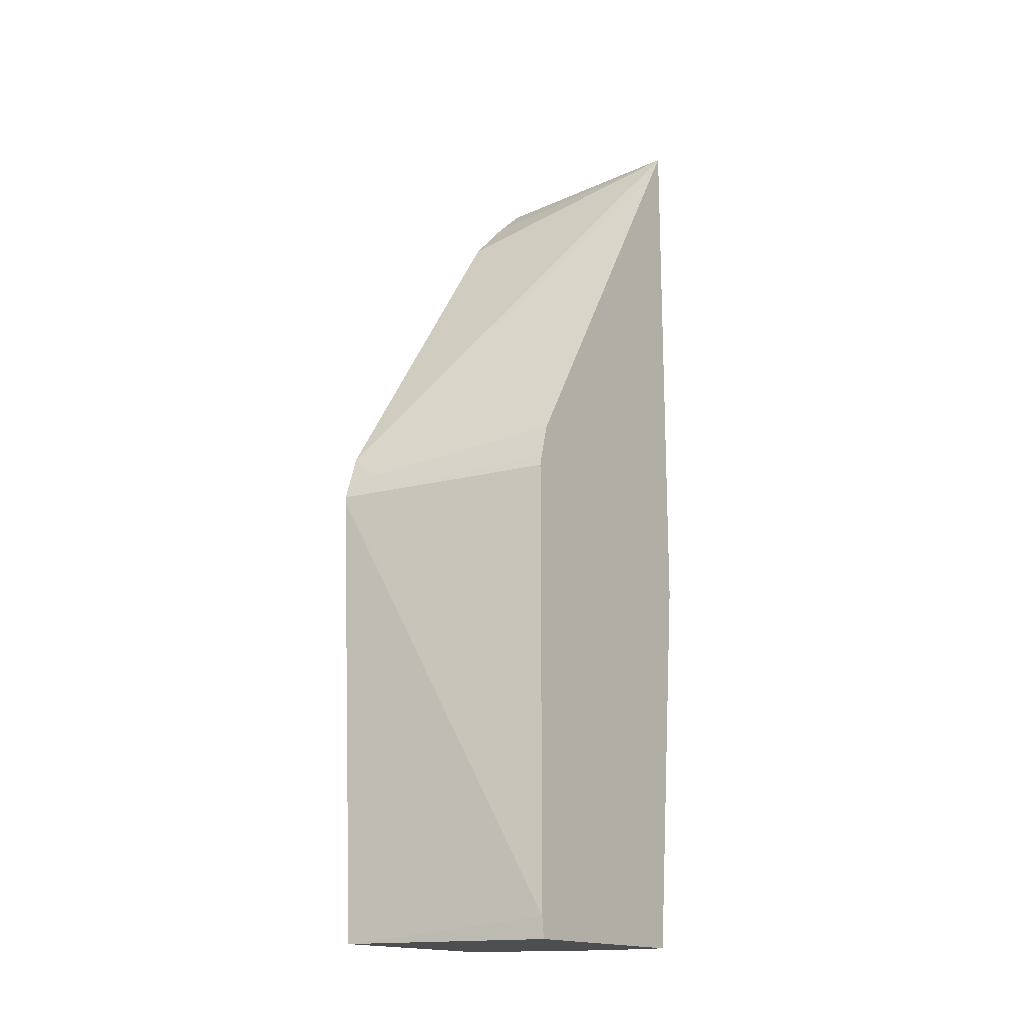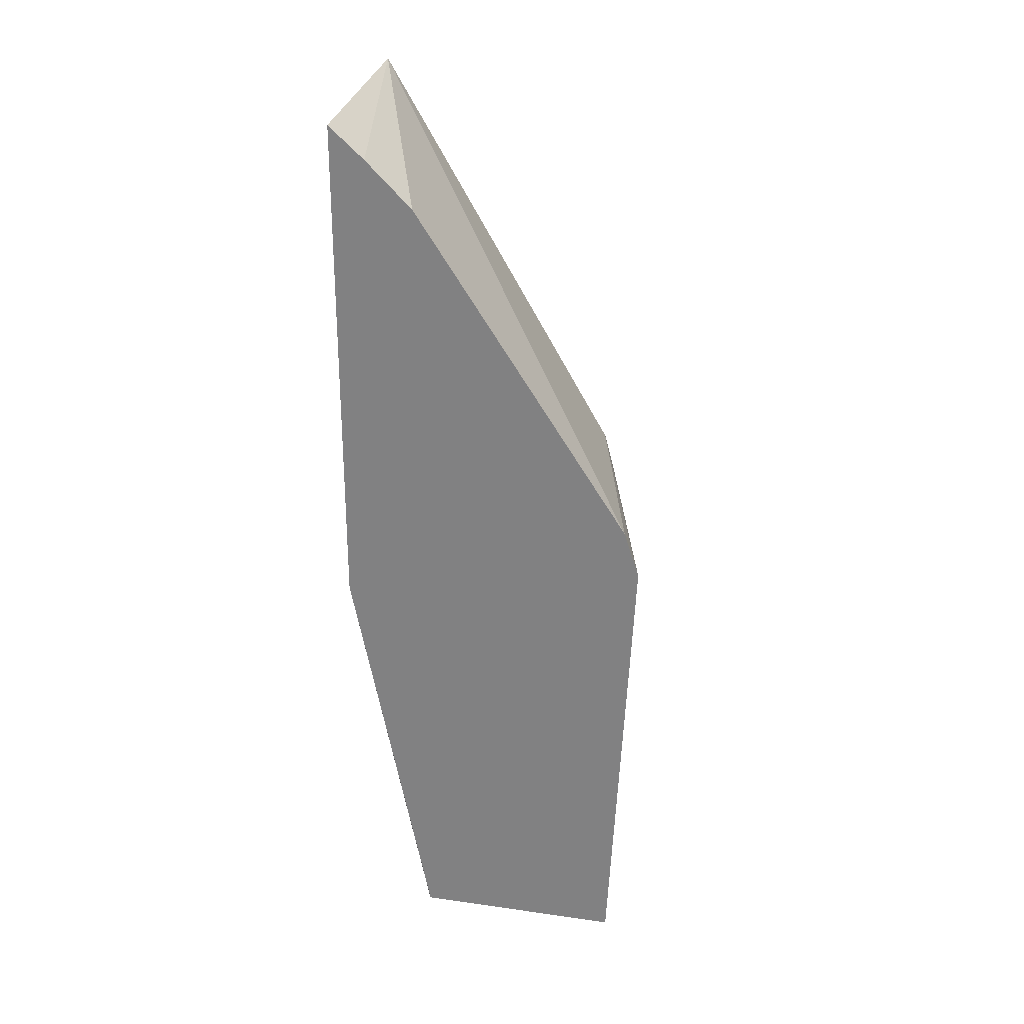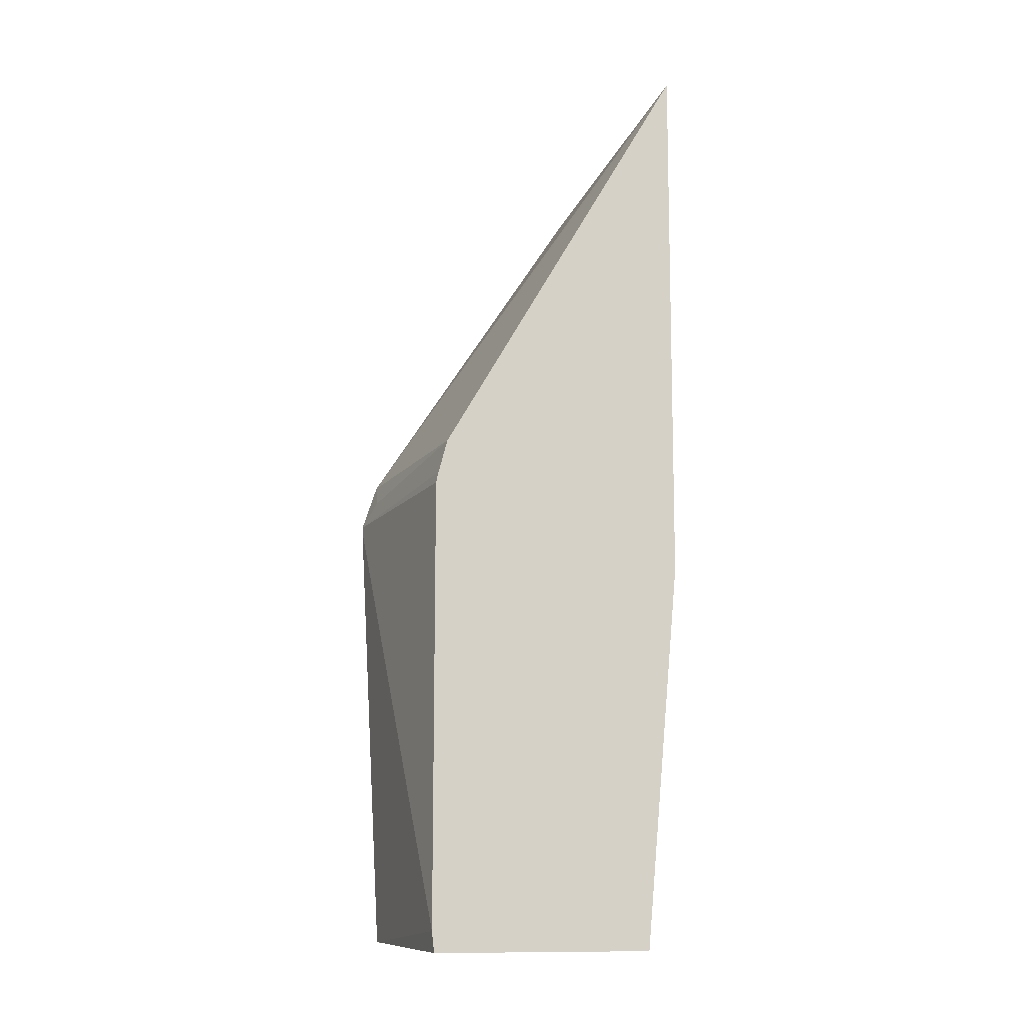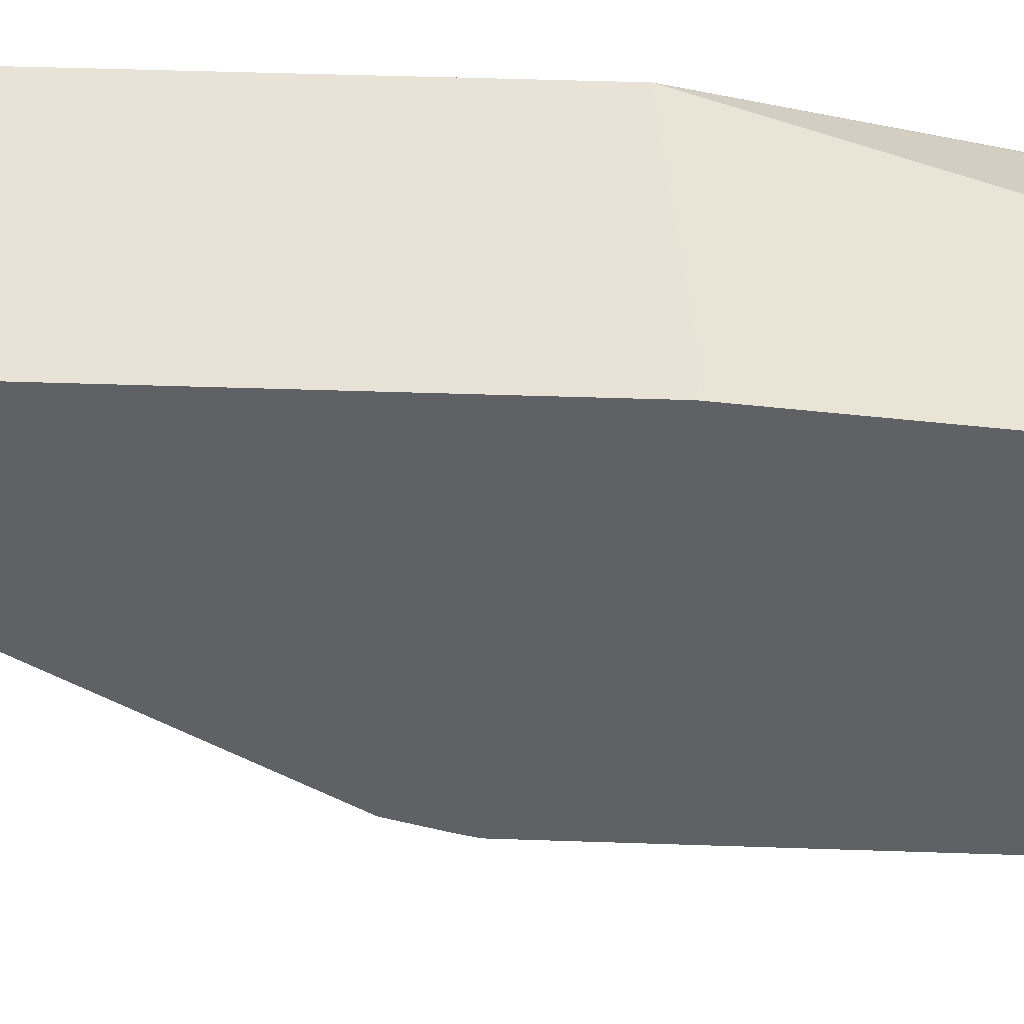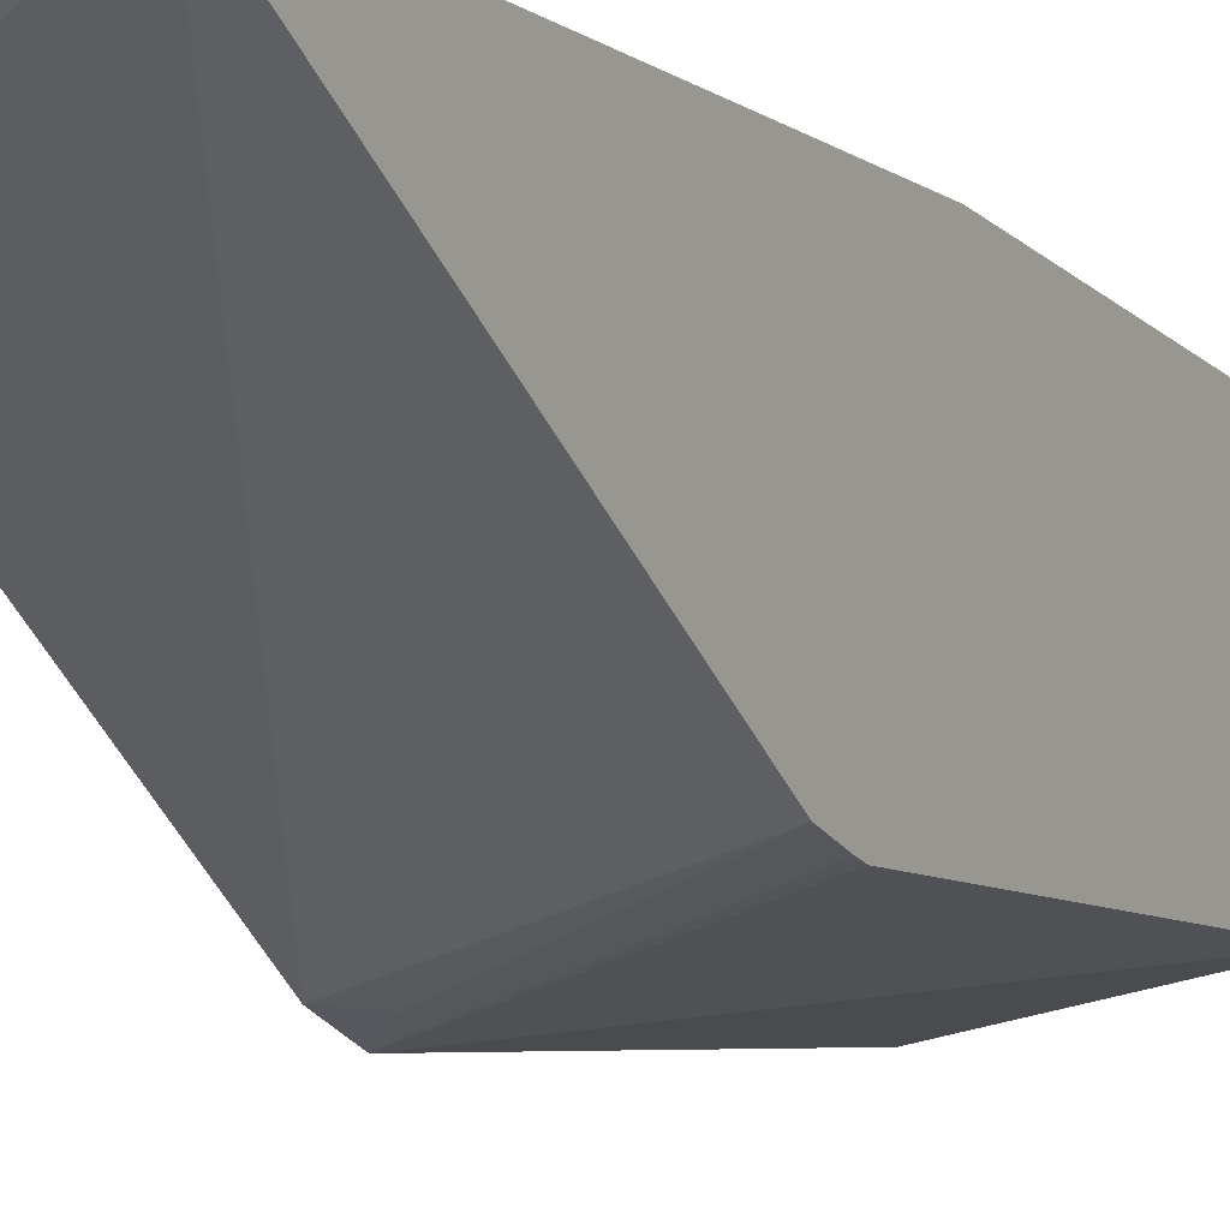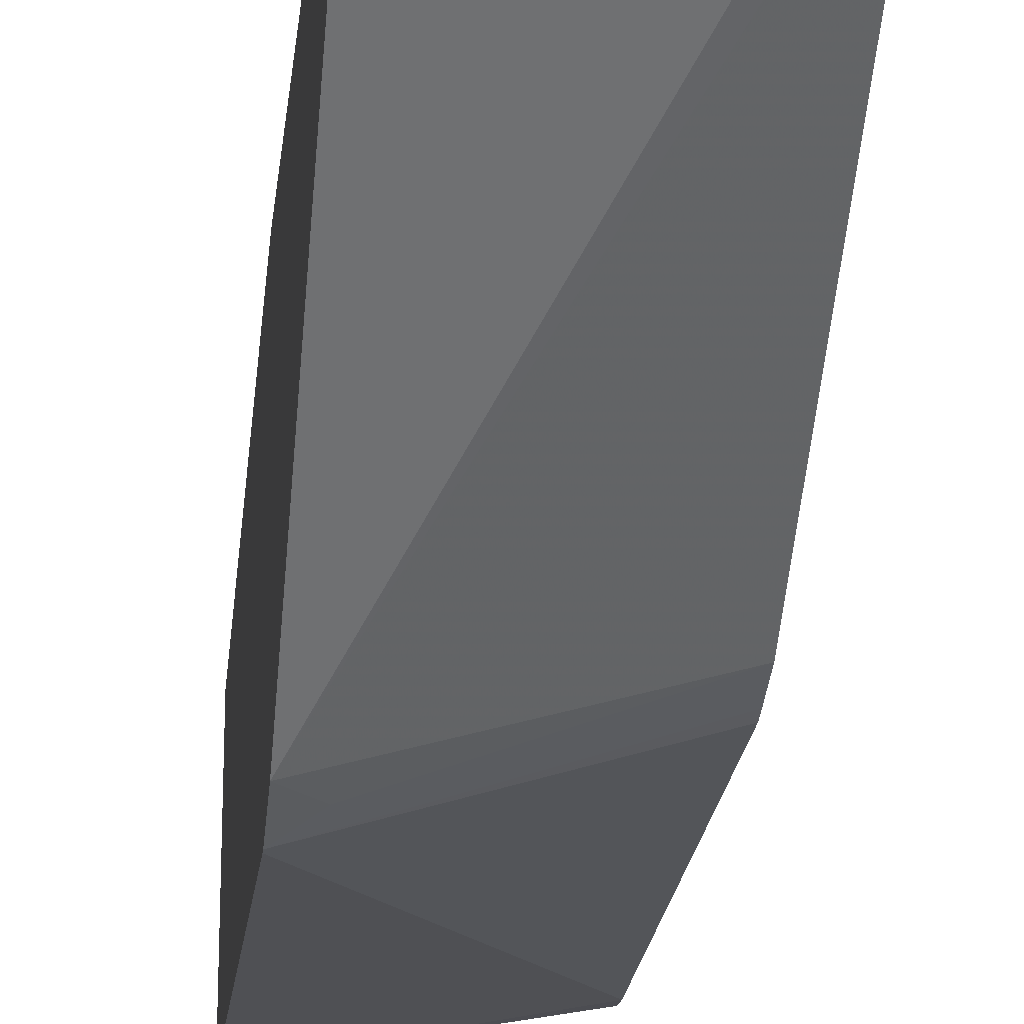
<metadata>
{"format":"obj","ext":"obj","renderer":"f3d","projection":"perspective","resolution":1024,"background":"white","views":[{"elev":-16.7,"azim":35.8,"up":"+Z"},{"elev":27.1,"azim":-77.6,"up":"+Z"},{"elev":-10.7,"azim":81.0,"up":"+Z"},{"elev":41.8,"azim":92.4,"up":"+Y"},{"elev":-7.6,"azim":28.1,"up":"+Y"},{"elev":-21.5,"azim":-6.1,"up":"+Y"}]}
</metadata>
<code>
v -0.09955 0.1168 0.4092
v -0.09955 0.1168 0.4116
v -0.09955 0.1266 0.2161
v -0.01022 0.1421 0.2251
v -0.01022 0.1423 0.4167
v -0.01022 0.1434 0.4215
v -0.01022 0.1472 0.4358
v -0.08819 0.1225 0.4213
v -0.09955 0.1233 0.4312
v -0.09955 0.2148 0.2161
v -0.01022 0.1431 0.2161
v -0.01022 0.2409 0.5955
v -0.01022 0.2448 0.6021
v -0.01022 0.2493 0.6099
v -0.09955 0.2148 0.5699
v -0.09799 0.2156 0.2161
v -0.09955 0.2493 0.3893
v -0.01022 0.2352 0.2161
v -0.09955 0.2493 0.6029
v -0.09955 0.2344 0.5895
v -0.01022 0.2493 0.3803
v -0.0392 0.2352 0.2161
v -0.0196 0.2493 0.3795
f 9 13 14
f 4 13 12
f 4 12 7
f 4 7 6
f 4 6 5
f 7 9 8
f 7 12 9
f 9 12 13
f 9 14 15
f 16 17 22
f 14 19 20
f 14 20 15
f 14 21 23
f 14 23 17
f 14 17 19
f 17 23 22
f 18 22 23
f 18 23 21
f 4 14 13
f 10 17 16
f 4 21 14
f 1 10 3
f 4 11 18
f 1 2 9
f 1 9 15
f 1 15 20
f 1 20 19
f 1 17 10
f 4 18 21
f 1 3 4
f 1 4 2
f 2 4 5
f 1 19 17
f 2 6 7
f 2 7 8
f 2 8 9
f 3 10 16
f 3 16 22
f 3 22 18
f 3 18 11
f 3 11 4
f 2 5 6

</code>
